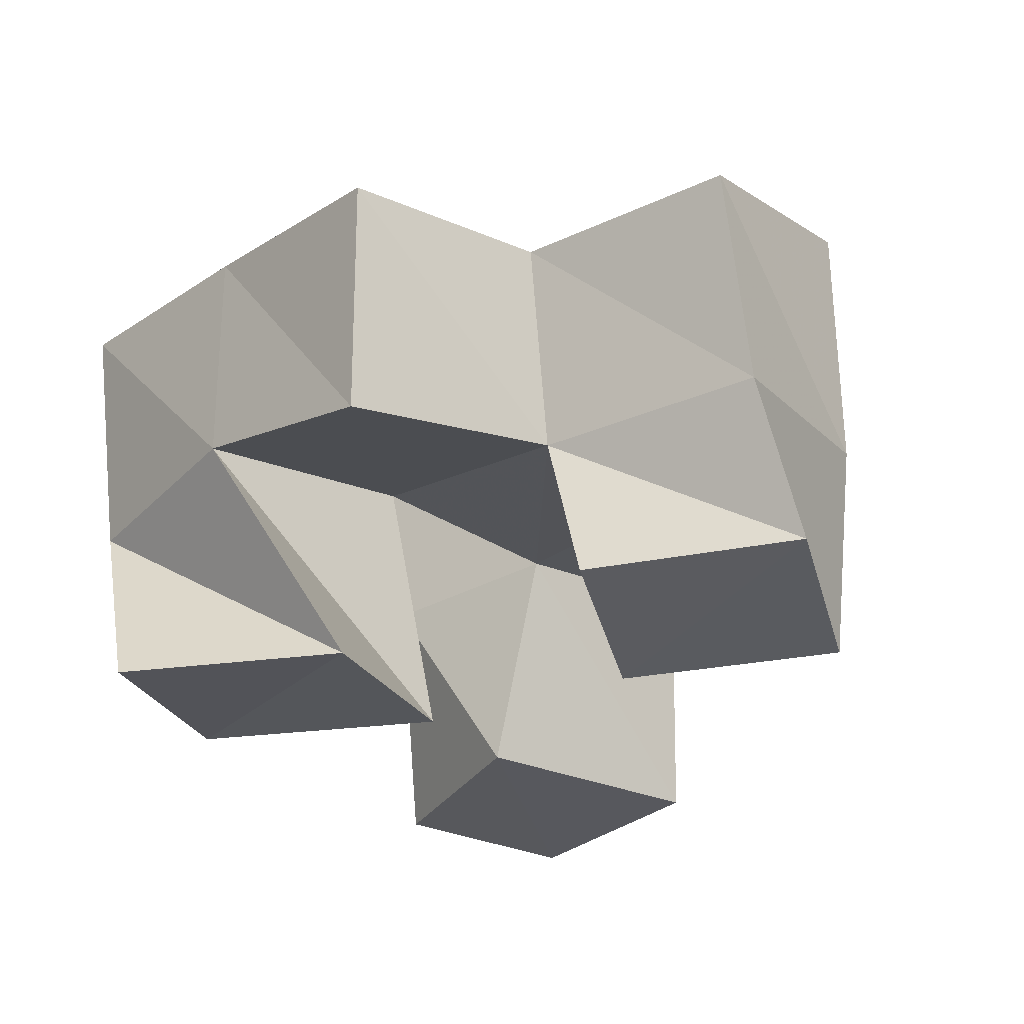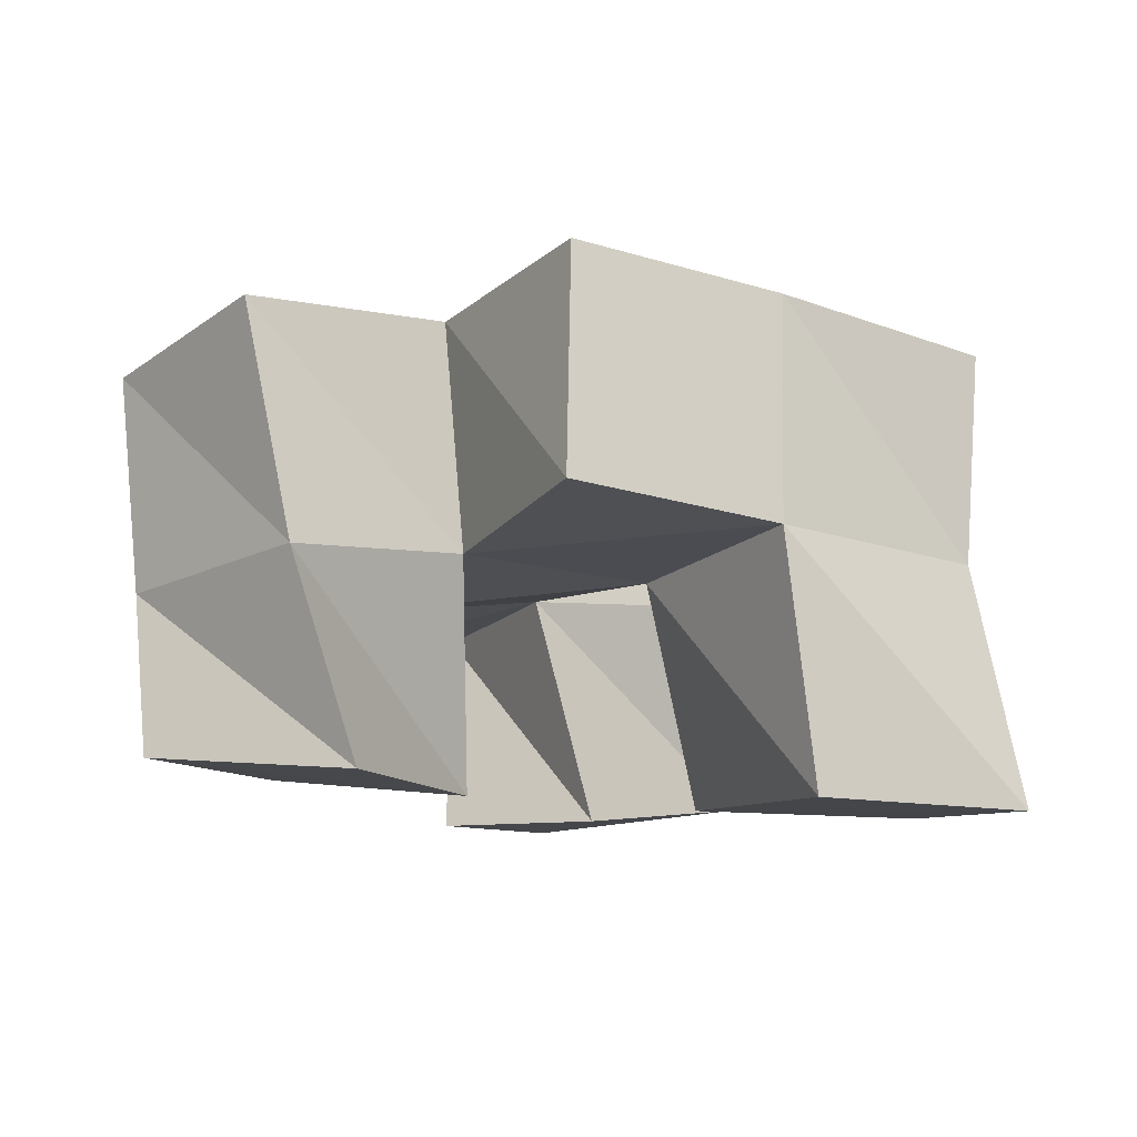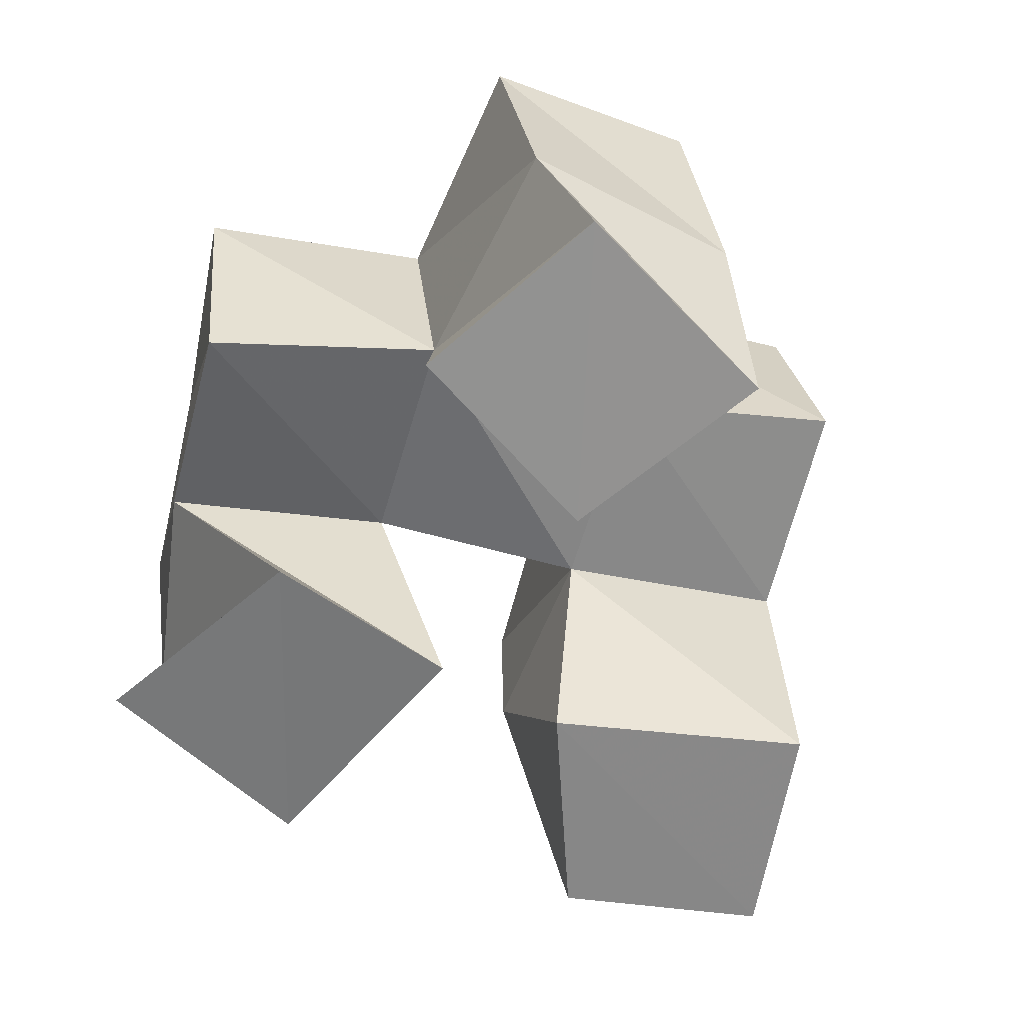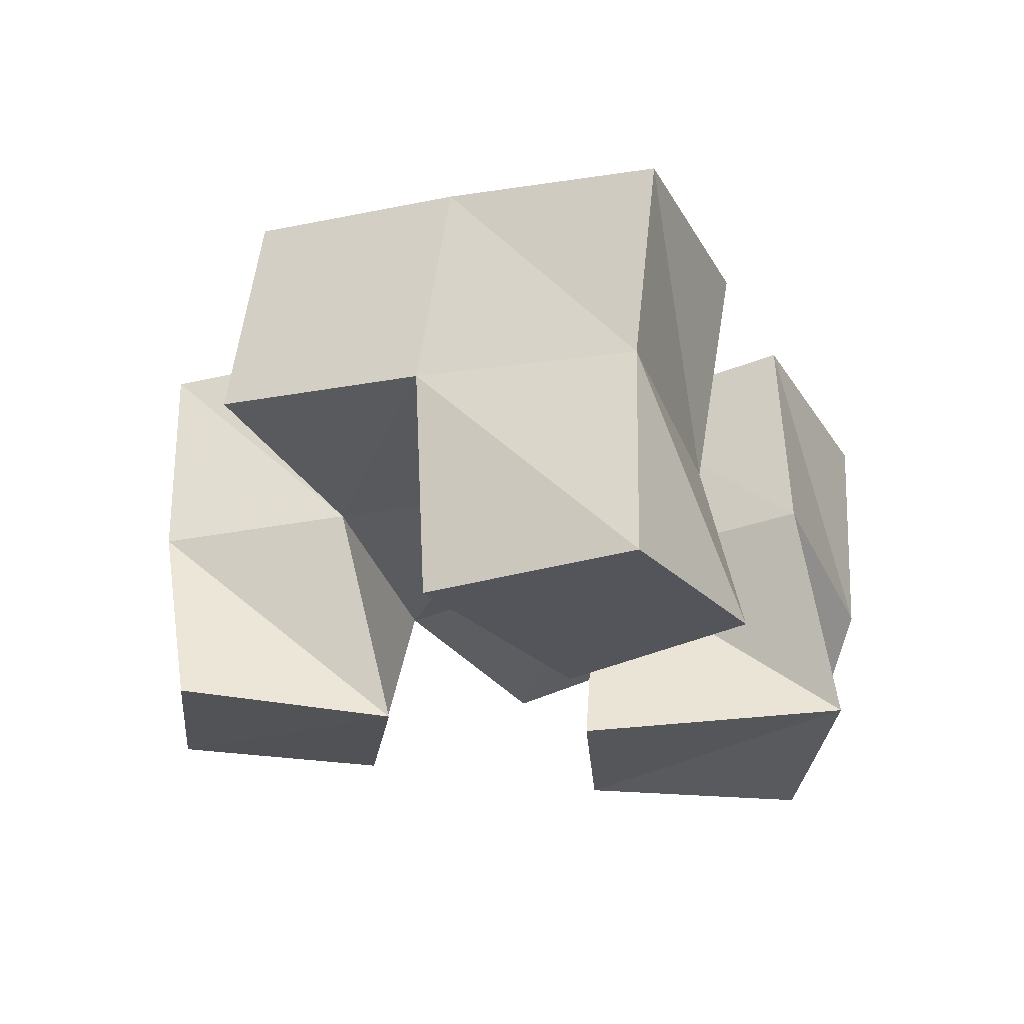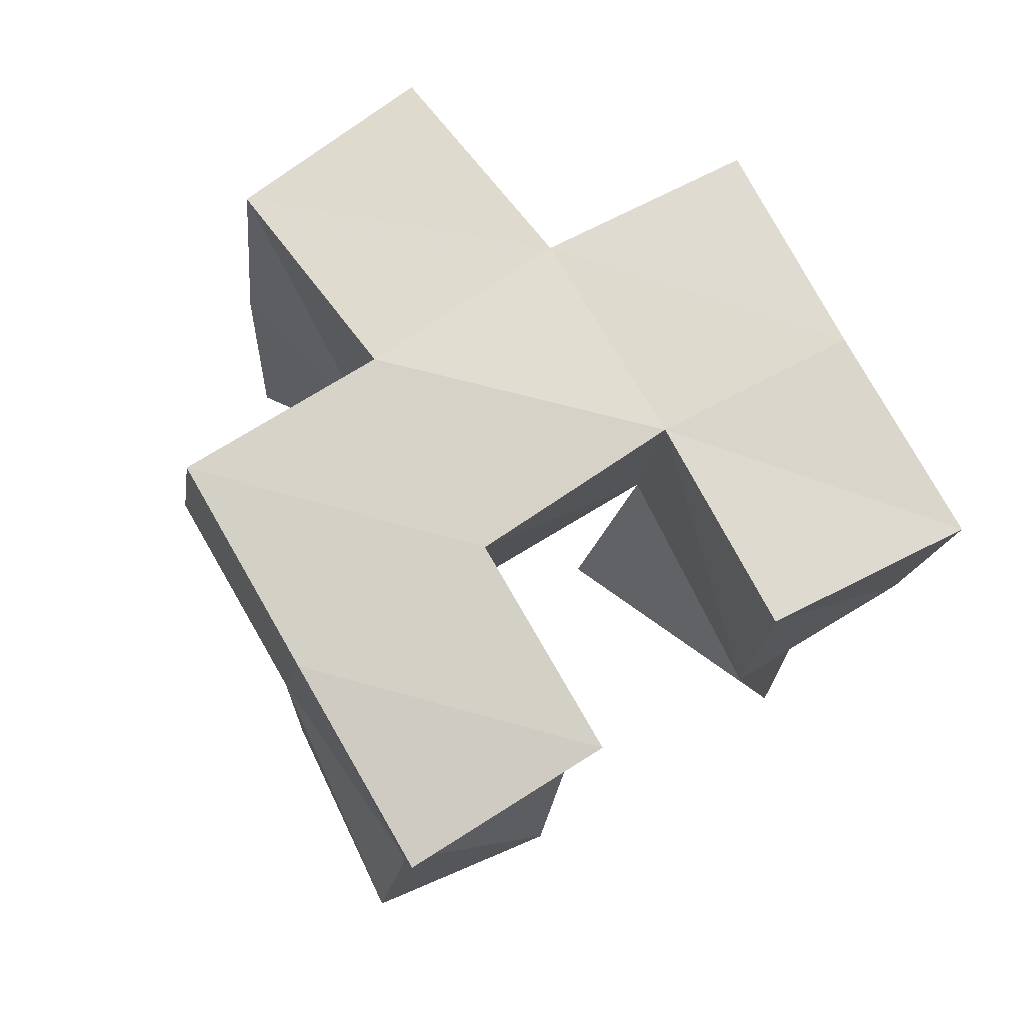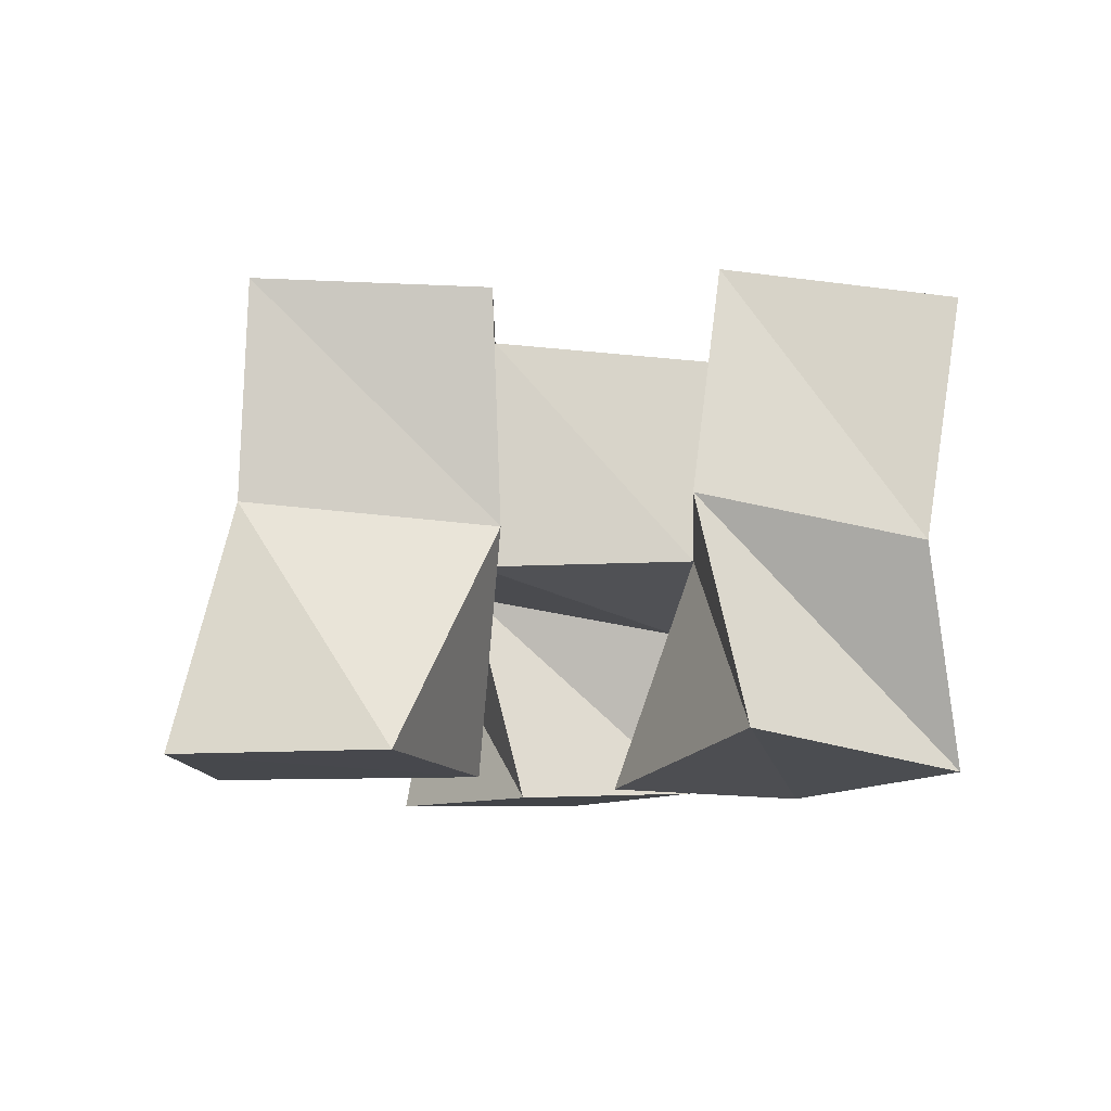
<metadata>
{"format":"obj","ext":"obj","renderer":"f3d","projection":"perspective","resolution":1024,"background":"white","views":[{"elev":-27.6,"azim":-65.9,"up":"+Y"},{"elev":-8.2,"azim":37.6,"up":"+Y"},{"elev":-60.9,"azim":-36.6,"up":"+Y"},{"elev":-25.8,"azim":93.4,"up":"+Y"},{"elev":79.3,"azim":127.7,"up":"+Y"},{"elev":-13.2,"azim":157.5,"up":"+Y"}]}
</metadata>
<code>
v 0.261 0.1 0.1121
v 0.2771 0.1439 0.09509
v 0.3139 0.1047 0.1031
v 0.3212 0.1535 0.112
v 0.272 0.1 0.163
v 0.2526 0.1472 0.1382
v 0.3159 0.1 0.1638
v 0.2975 0.1518 0.1611
v 0.3789 0.1002 0.1281
v 0.3536 0.1487 0.1358
v 0.4183 0.1 0.1504
v 0.4053 0.1522 0.1498
v 0.3464 0.1014 0.1666
v 0.3425 0.1504 0.1791
v 0.3956 0.1018 0.1953
v 0.3901 0.1564 0.1983
v 0.2707 0.1082 0.2201
v 0.2792 0.1453 0.2093
v 0.3185 0.1037 0.2109
v 0.3269 0.1532 0.2226
v 0.2803 0.1104 0.2672
v 0.27 0.1454 0.261
v 0.331 0.1067 0.2588
v 0.32 0.1508 0.267
v 0.2692 0.1956 0.09287
v 0.3135 0.2027 0.114
v 0.2488 0.1937 0.1405
v 0.2926 0.1987 0.1601
v 0.3589 0.1971 0.1276
v 0.4056 0.1984 0.1448
v 0.3397 0.202 0.1756
v 0.3864 0.2057 0.1916
v 0.2732 0.194 0.208
v 0.321 0.2037 0.222
v 0.2615 0.193 0.2586
v 0.3088 0.2018 0.2694
v 0.2351 0.1382 0.1831
v 0.2269 0.188 0.1872
v 0.371 0.1612 0.2446
v 0.3672 0.2104 0.2381
f 1 2 4
f 3 1 4
f 2 6 8
f 4 2 8
f 6 5 7
f 8 6 7
f 5 1 3
f 7 5 3
f 8 7 3
f 4 8 3
f 2 1 5
f 6 2 5
f 9 10 12
f 11 9 12
f 10 14 16
f 12 10 16
f 14 13 15
f 16 14 15
f 13 9 11
f 15 13 11
f 16 15 11
f 12 16 11
f 10 9 13
f 14 10 13
f 17 18 20
f 19 17 20
f 18 22 24
f 20 18 24
f 22 21 23
f 24 22 23
f 21 17 19
f 23 21 19
f 24 23 19
f 20 24 19
f 18 17 21
f 22 18 21
f 2 25 26
f 4 2 26
f 25 27 28
f 26 25 28
f 27 6 8
f 28 27 8
f 6 2 4
f 8 6 4
f 28 8 4
f 26 28 4
f 25 2 6
f 27 25 6
f 10 29 30
f 12 10 30
f 29 31 32
f 30 29 32
f 31 14 16
f 32 31 16
f 14 10 12
f 16 14 12
f 32 16 12
f 30 32 12
f 29 10 14
f 31 29 14
f 18 33 34
f 20 18 34
f 33 35 36
f 34 33 36
f 35 22 24
f 36 35 24
f 22 18 20
f 24 22 20
f 36 24 20
f 34 36 20
f 33 18 22
f 35 33 22
f 6 27 28
f 8 6 28
f 27 38 33
f 28 27 33
f 38 37 18
f 33 38 18
f 37 6 8
f 18 37 8
f 33 18 8
f 28 33 8
f 27 6 37
f 38 27 37
f 8 28 31
f 14 8 31
f 28 33 34
f 31 28 34
f 33 18 20
f 34 33 20
f 18 8 14
f 20 18 14
f 34 20 14
f 31 34 14
f 28 8 18
f 33 28 18
f 14 31 32
f 16 14 32
f 31 34 40
f 32 31 40
f 34 20 39
f 40 34 39
f 20 14 16
f 39 20 16
f 40 39 16
f 32 40 16
f 31 14 20
f 34 31 20

</code>
